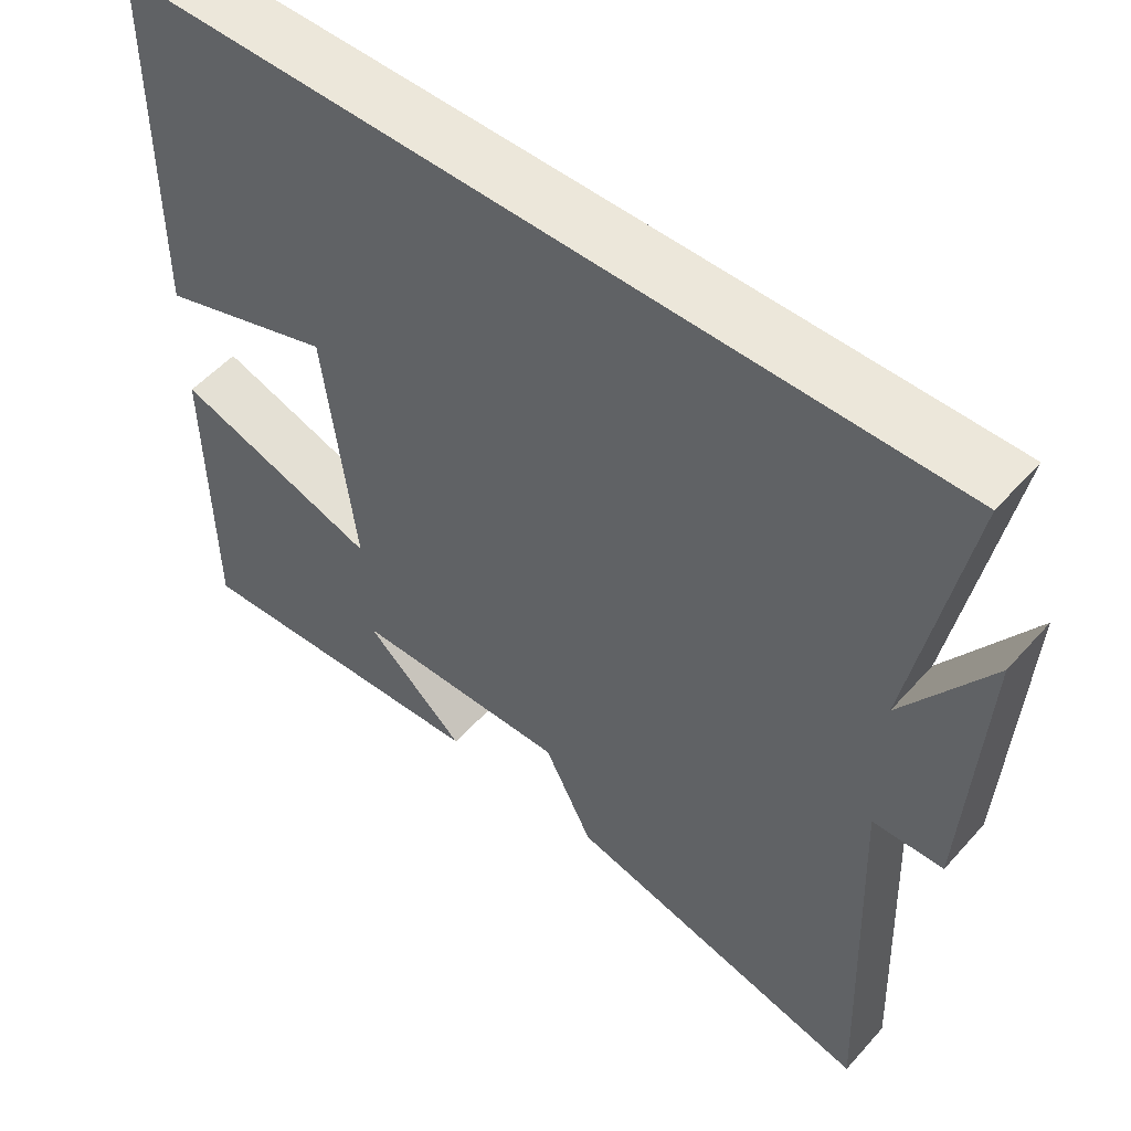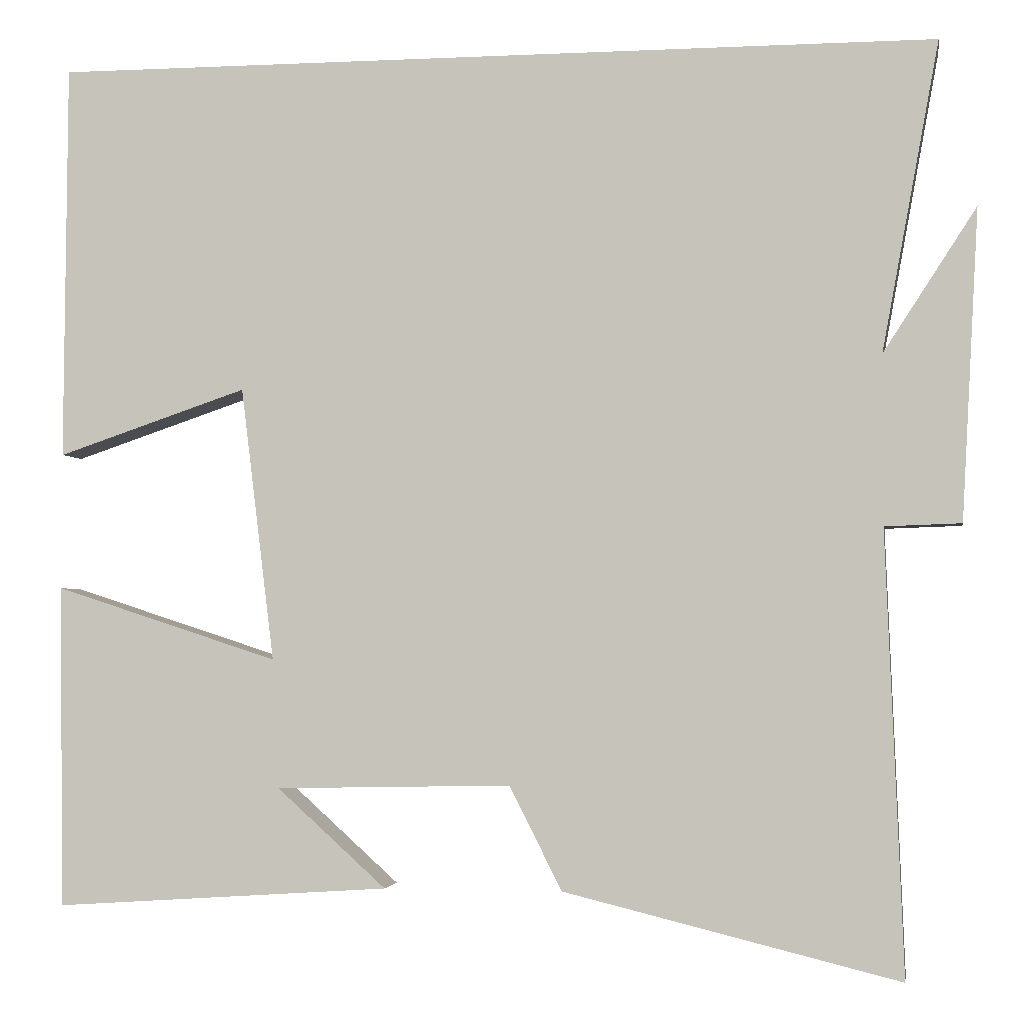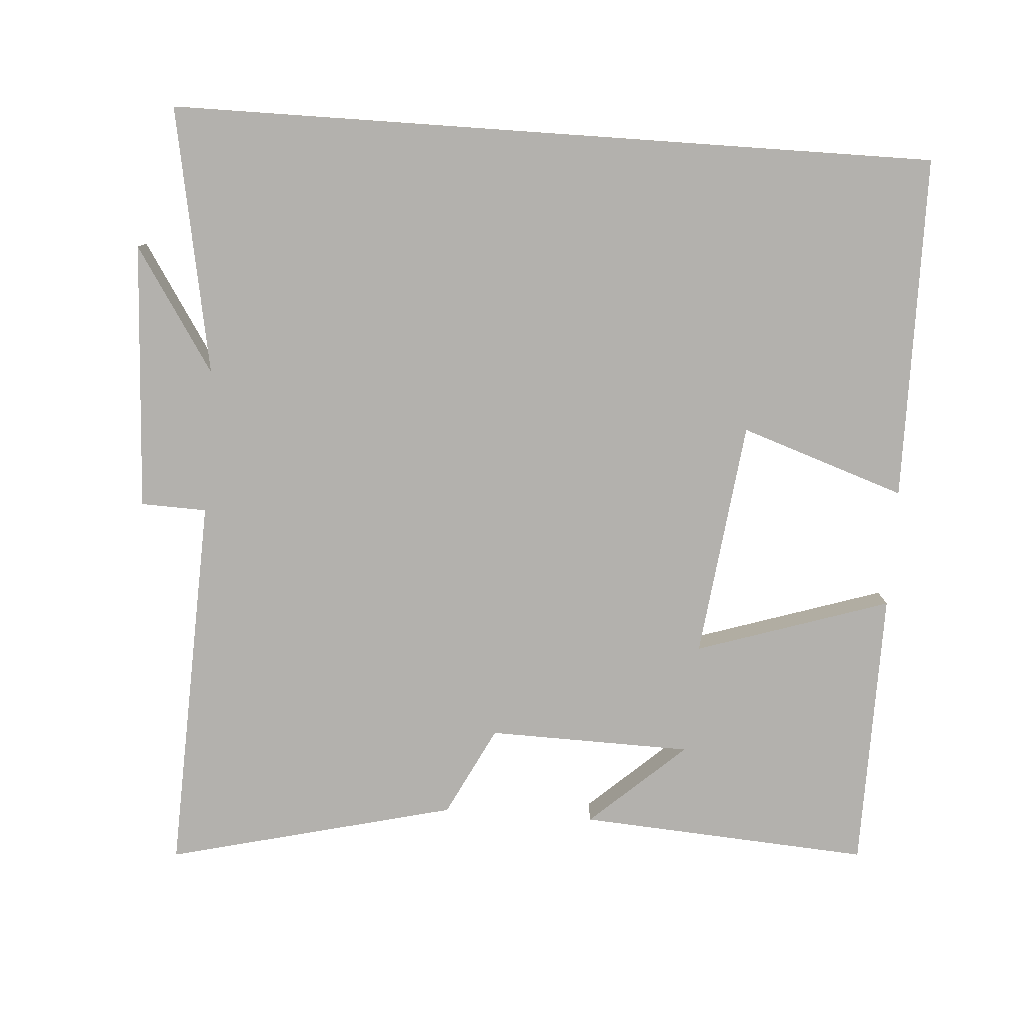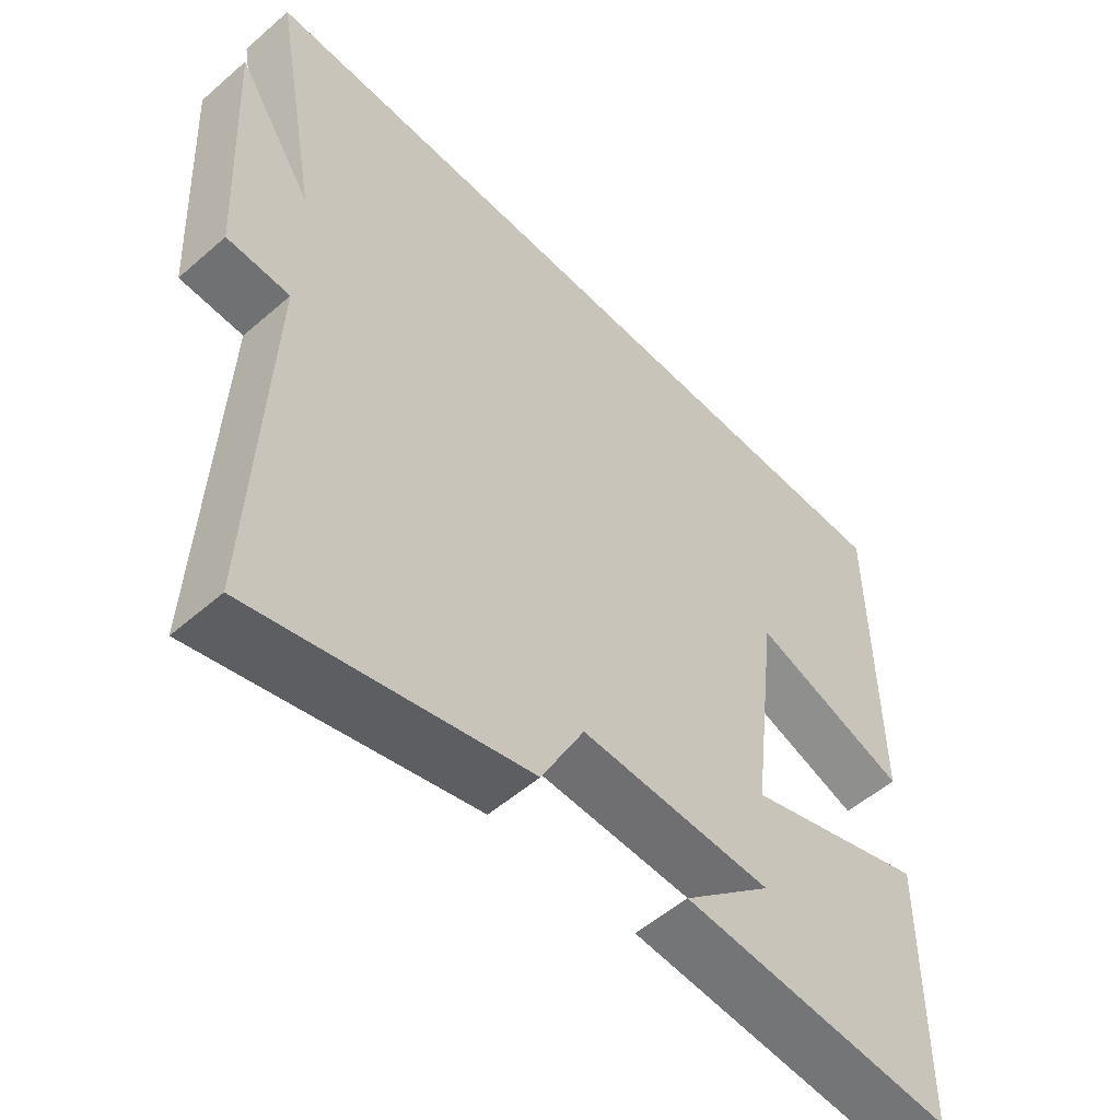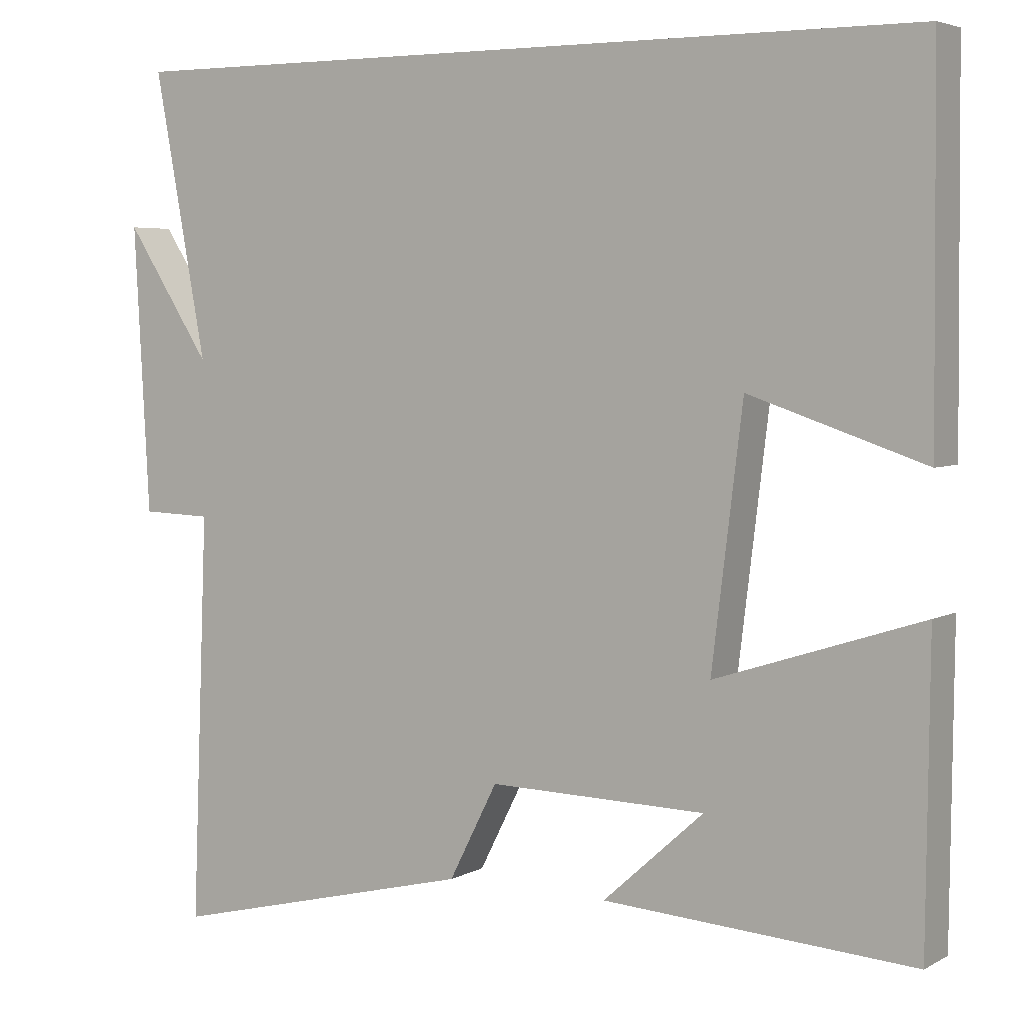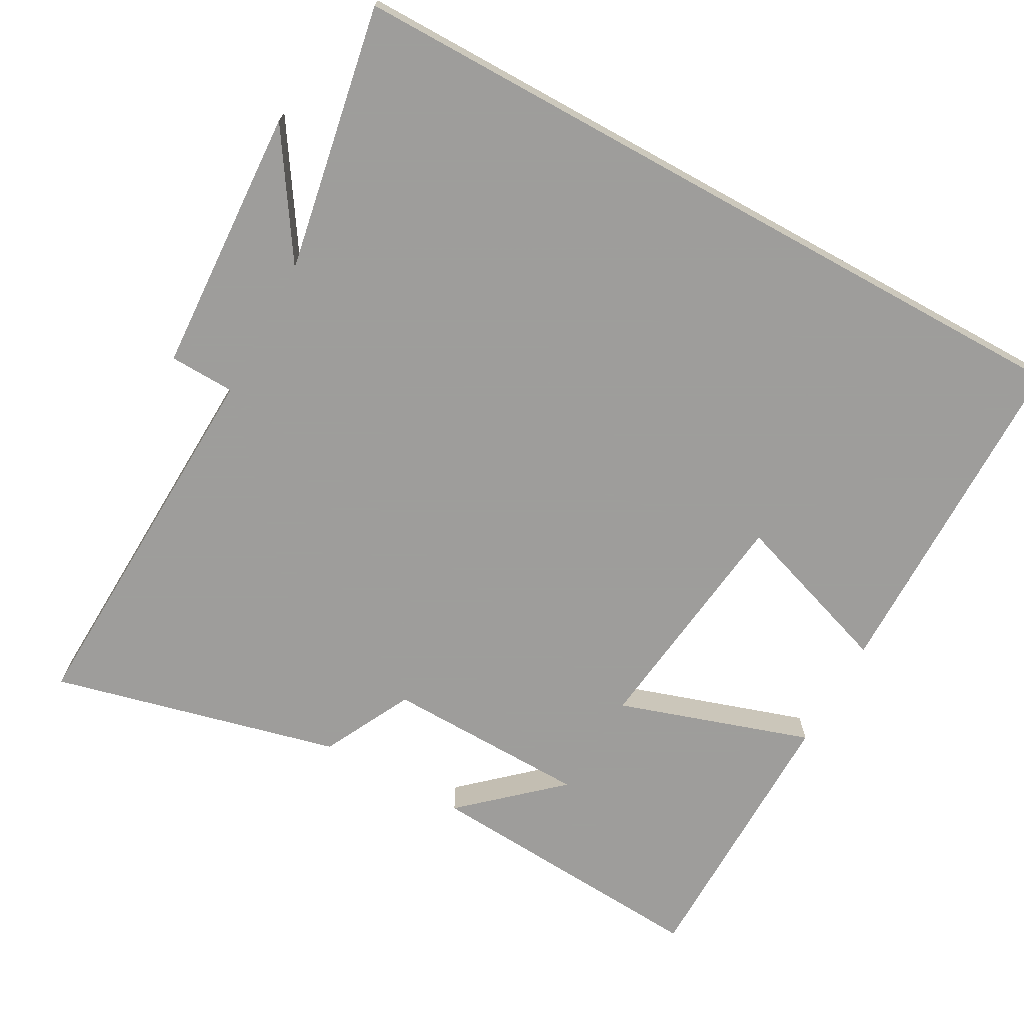
<metadata>
{"format":"obj","ext":"obj","renderer":"f3d","projection":"perspective","resolution":1024,"background":"white","views":[{"elev":52.7,"azim":-139.6,"up":"+Z"},{"elev":-2.8,"azim":-170.6,"up":"+Z"},{"elev":-79.3,"azim":-4.0,"up":"+Y"},{"elev":-53.9,"azim":-47.3,"up":"+Z"},{"elev":4.5,"azim":31.6,"up":"+Z"},{"elev":-70.7,"azim":-28.9,"up":"+Y"}]}
</metadata>
<code>
v 0.496 0.07 0.5
v 0.5 0.07 0.024
v 0.272 0.07 0.101
v 0.232 0.07 -0.227
v 0.5 0.07 -0.14
v 0.496 0.07 -0.527
v 0.093 0.07 -0.5
v 0.224 0.07 -0.382
v -0.058 0.07 -0.376
v -0.121 0.07 -0.5
v -0.521 0.07 -0.598
v -0.5 0.07 -0.071
v -0.591 0.07 -0.068
v -0.611 0.07 0.302
v -0.5 0.07 0.131
v -0.568 0.07 0.5
v 0.496 0 0.5
v 0.5 0 0.024
v 0.272 0 0.101
v 0.232 0 -0.227
v 0.5 0 -0.14
v 0.496 0 -0.527
v 0.093 0 -0.5
v 0.224 0 -0.382
v -0.058 0 -0.376
v -0.121 0 -0.5
v -0.521 0 -0.598
v -0.5 0 -0.071
v -0.591 0 -0.068
v -0.611 0 0.302
v -0.5 0 0.131
v -0.568 0 0.5
f 15 16 1
f 12 13 14 15
f 12 15 1
f 9 10 11 12
f 8 9 12
f 5 6 7 8
f 4 5 8
f 4 8 12
f 3 4 12
f 1 2 3
f 1 3 12
f 17 32 31
f 31 30 29 28
f 17 31 28
f 28 27 26 25
f 28 25 24
f 24 23 22 21
f 24 21 20
f 28 24 20
f 28 20 19
f 19 18 17
f 28 19 17
f 1 17 18 2
f 2 18 19 3
f 3 19 20 4
f 4 20 21 5
f 5 21 22 6
f 6 22 23 7
f 7 23 24 8
f 8 24 25 9
f 9 25 26 10
f 10 26 27 11
f 11 27 28 12
f 12 28 29 13
f 13 29 30 14
f 14 30 31 15
f 15 31 32 16
f 16 32 17 1

</code>
